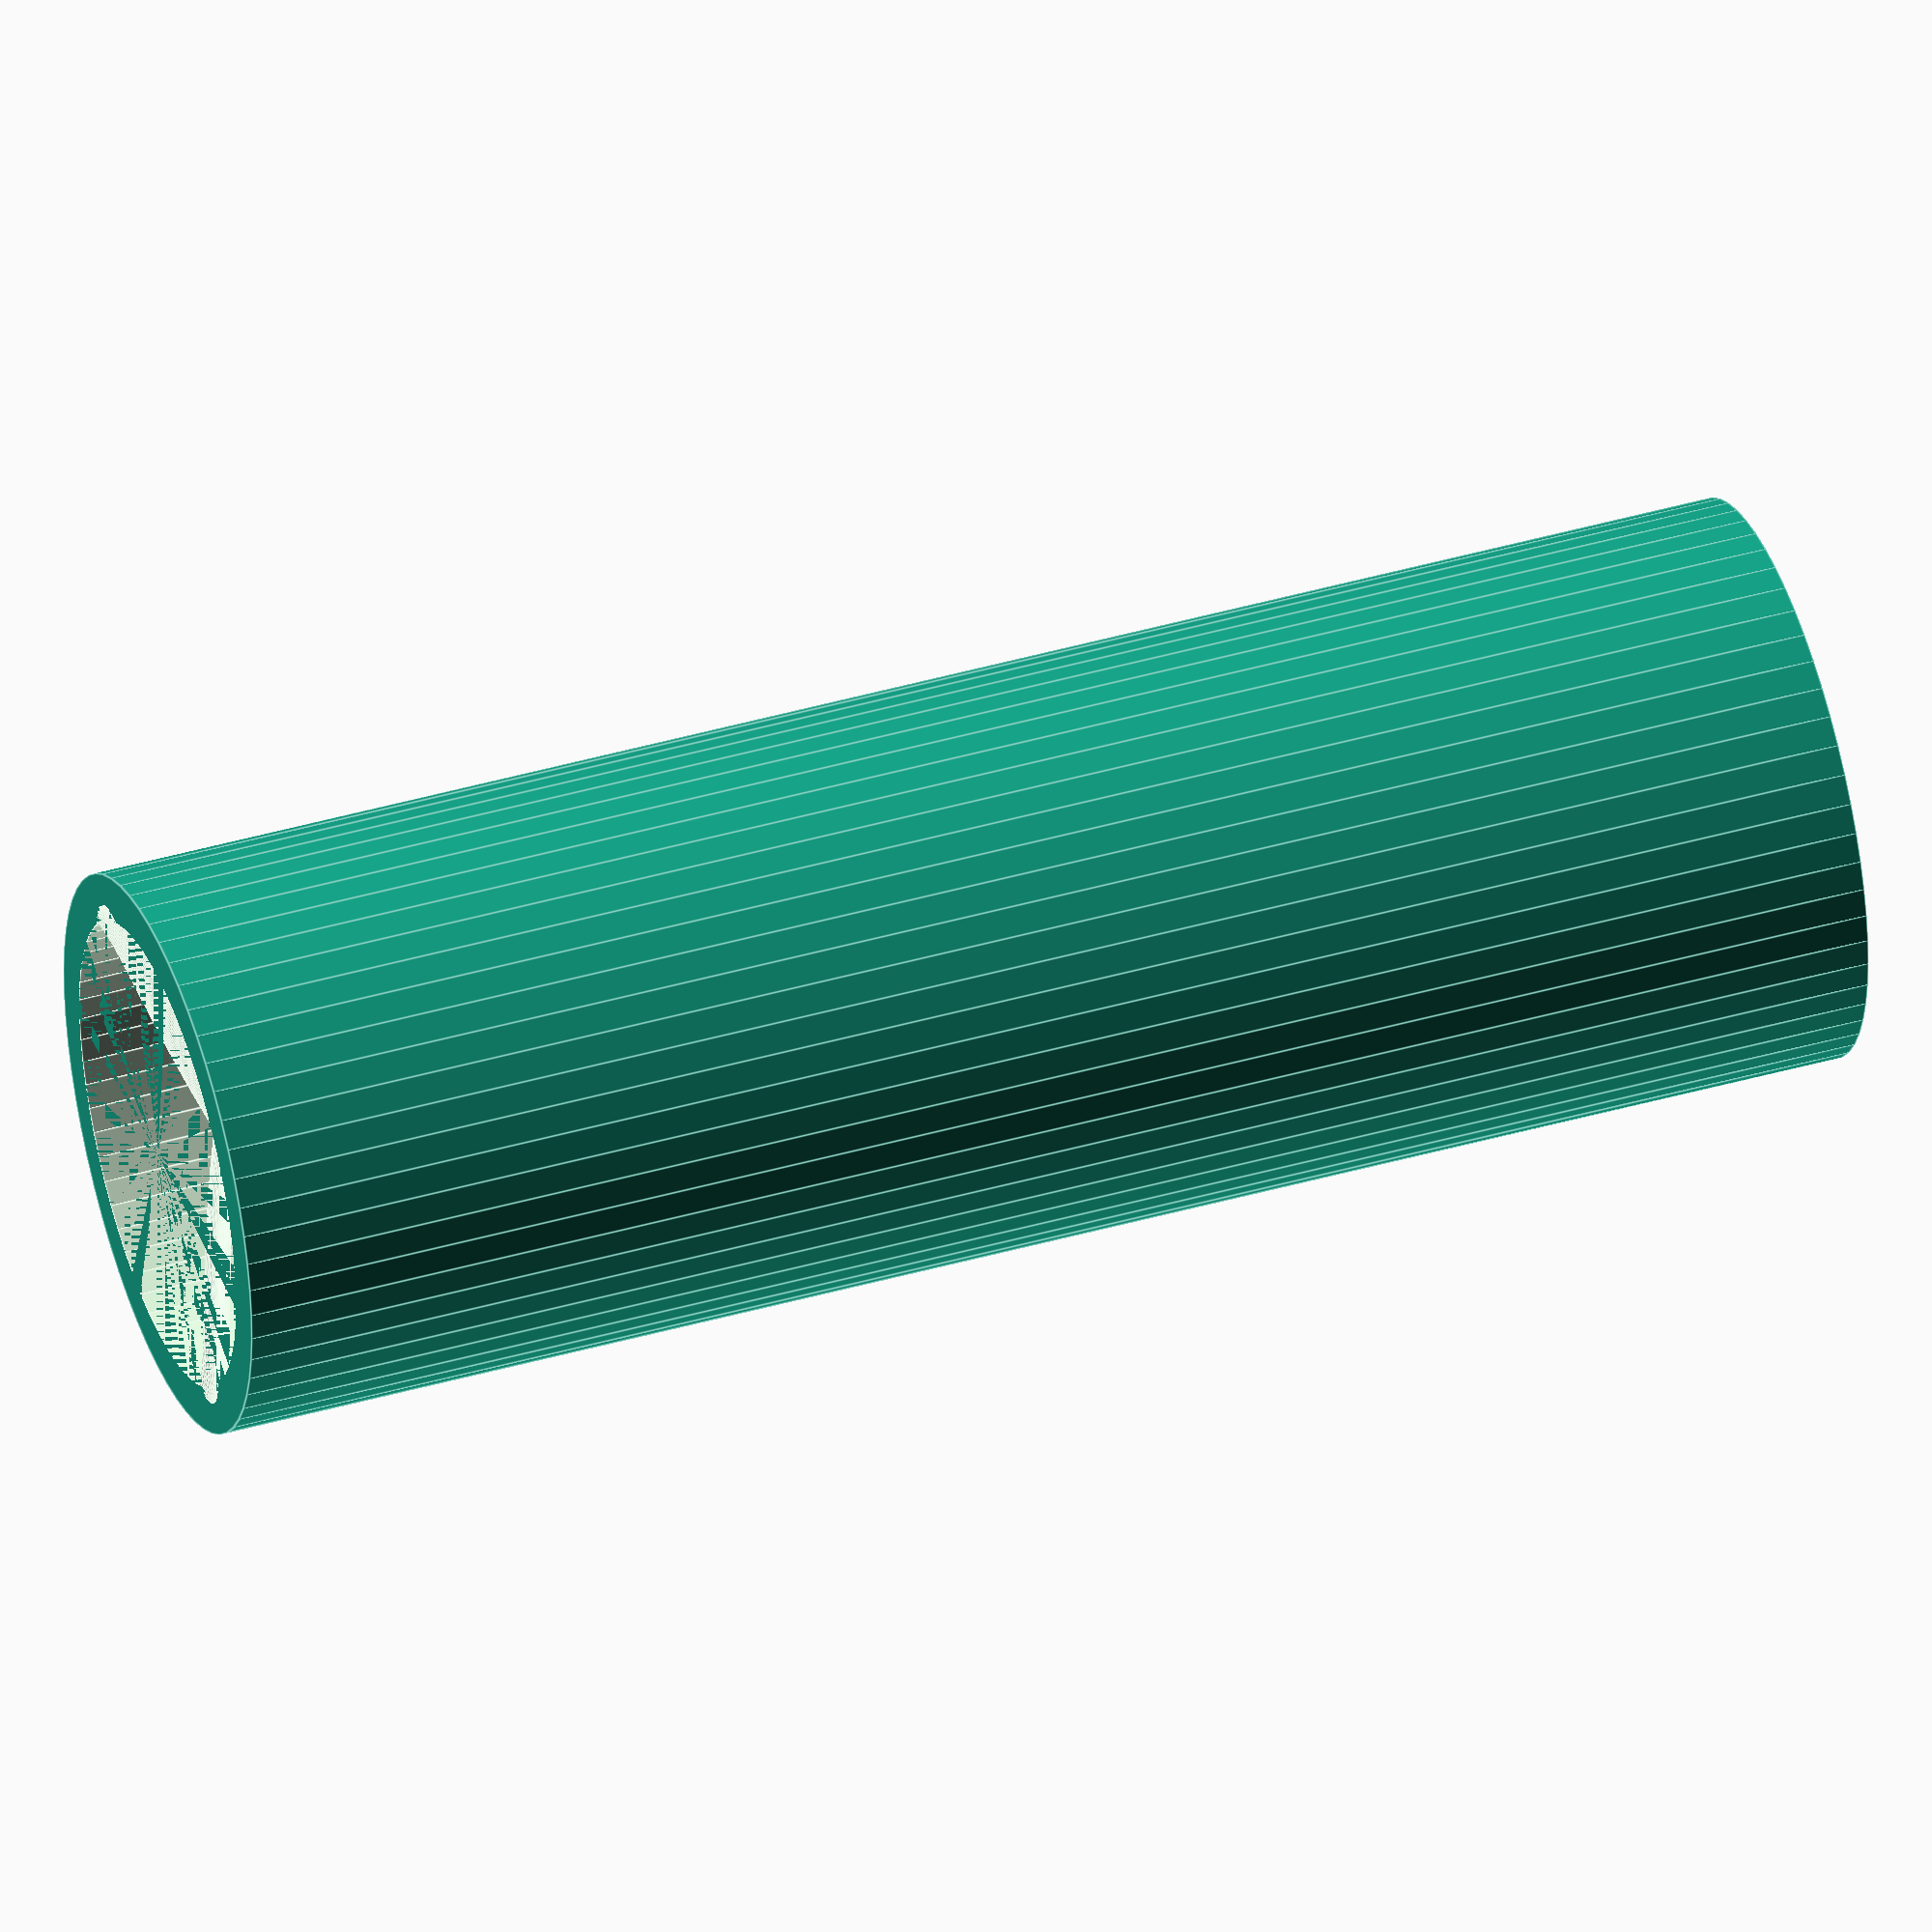
<openscad>
dPole = 30;
wPole = 3;
hPole = 102;
hTop=5;

wNozzle=0.4;

polys=60;

$fn=polys;

difference() {
    polefitting();
    screw();
}

module screw() {
    #translate([0,0,hPole])
    cylinder(h=hTop, r=wNozzle*8, center=false);
}


module polefitting() {
    difference(){
        cap();
        threads();        
    }
}


module threads() {
    thread(dPole/2-wNozzle*5, 1080);
    thread(-(dPole/2-wNozzle*5), -1080);
}

module thread (dx, twist) {
    translate([0,0,0]){
        linear_extrude(height = hPole, convexity = 10, twist = twist)
        translate([dx, 0, 0])
        circle(r = wPole);
    }
}

module cap() {
    difference() {       
        pole(hPole+hTop, dPole/2+wPole);
        pole(hPole, dPole/2);
    };
}

module pole(height, radius){
    cylinder(h=height, r=radius, center=false);
}
</openscad>
<views>
elev=317.8 azim=311.3 roll=250.9 proj=o view=edges
</views>
